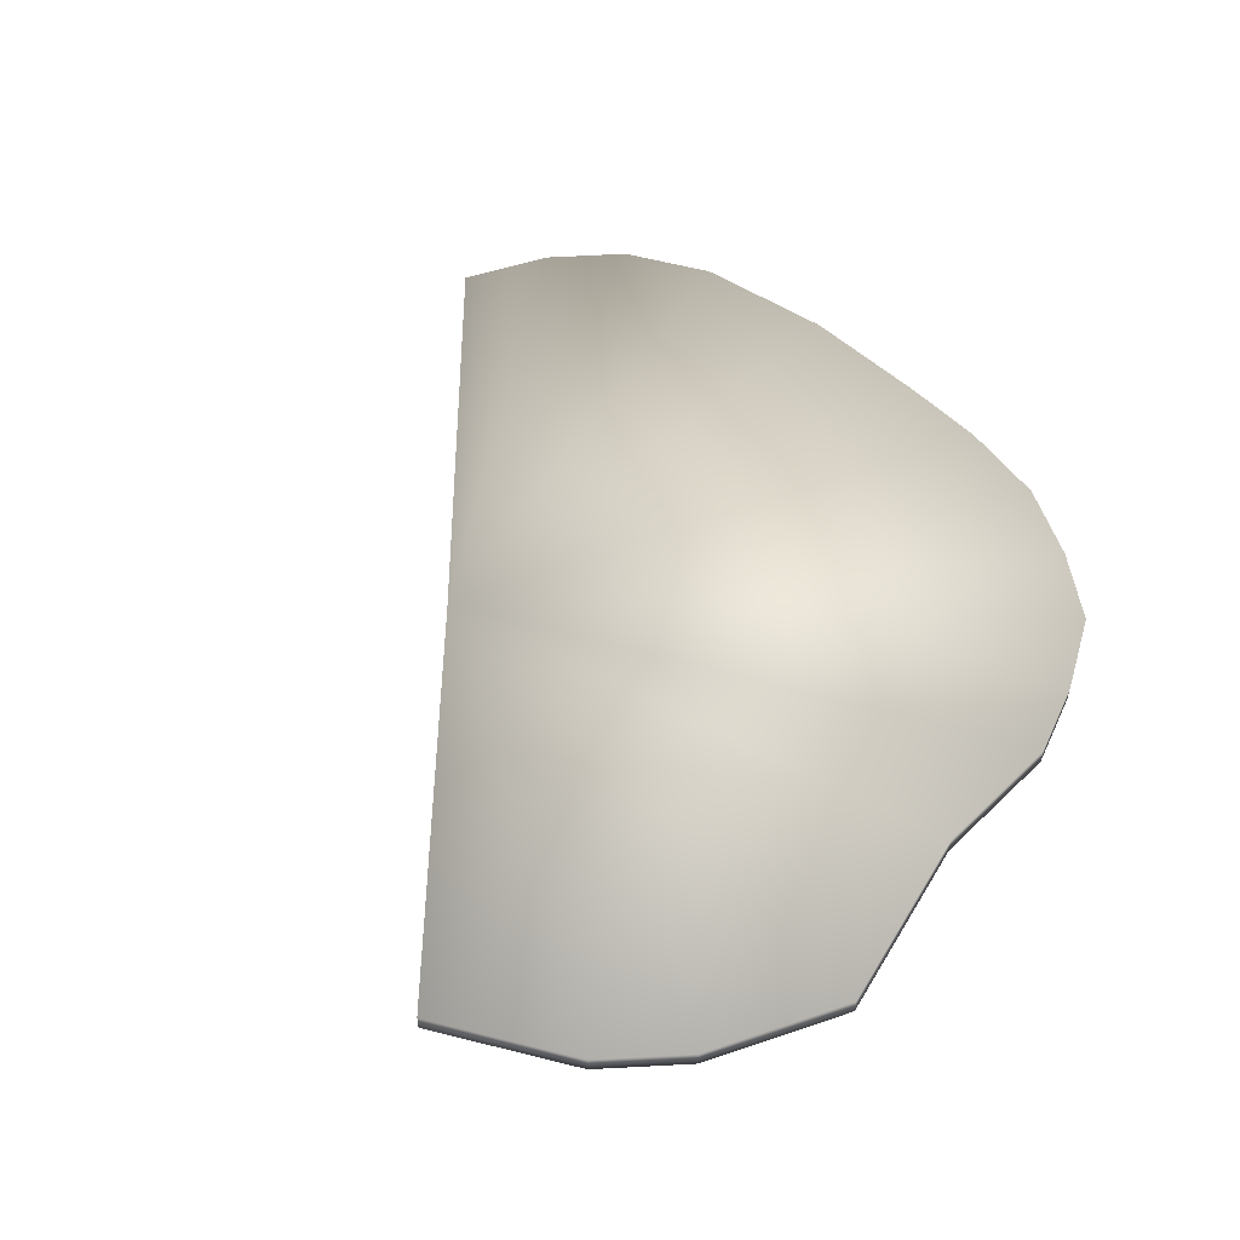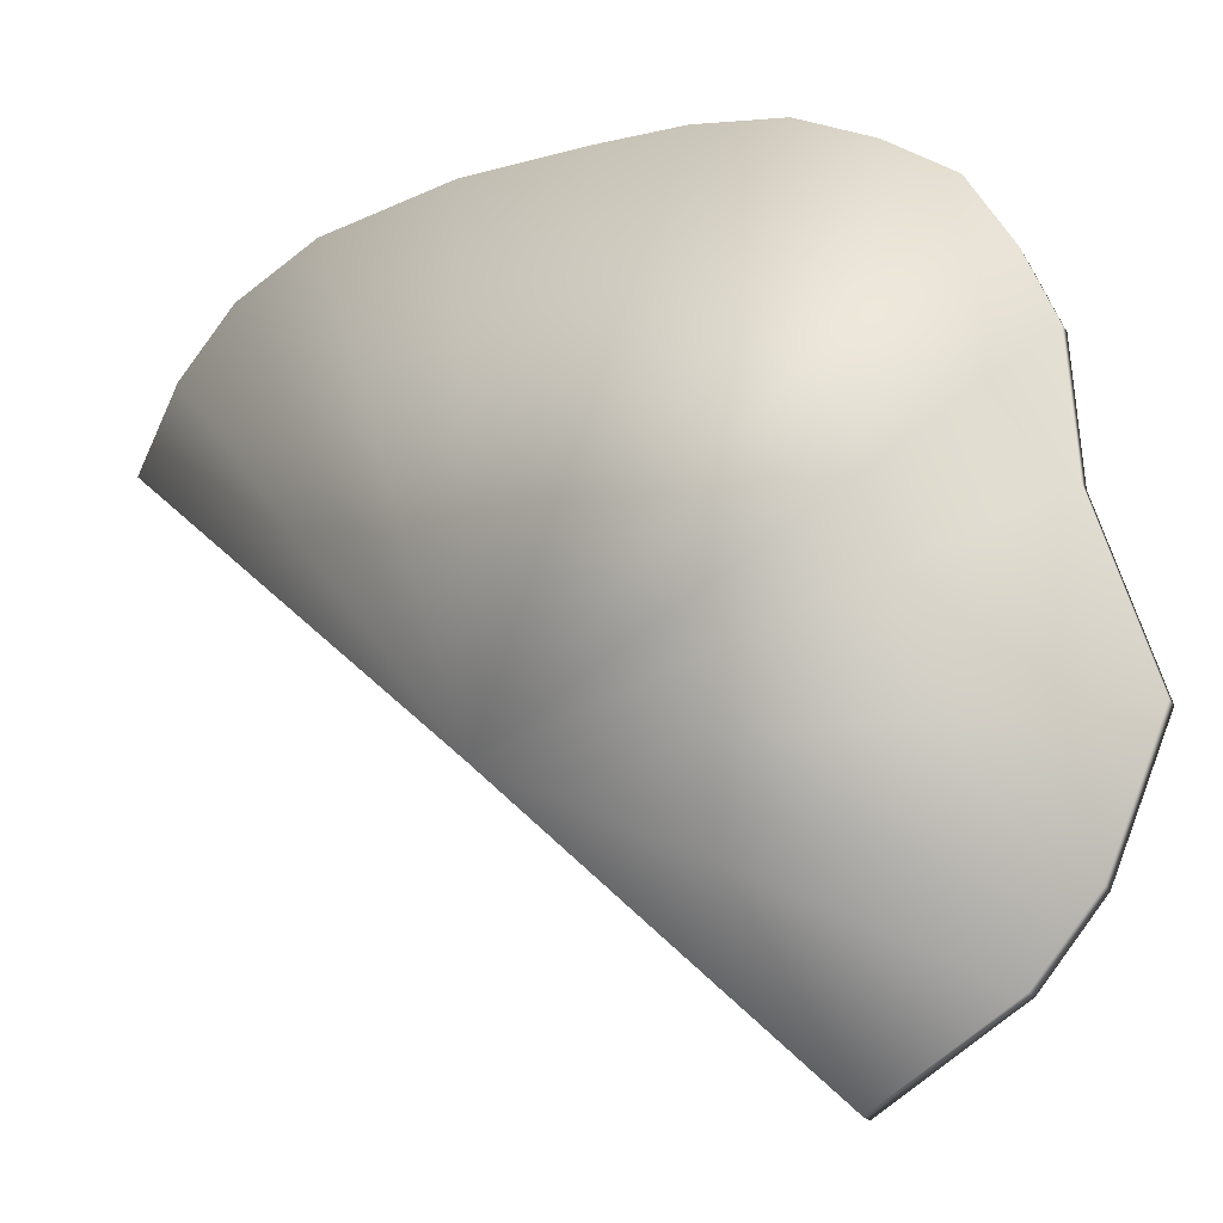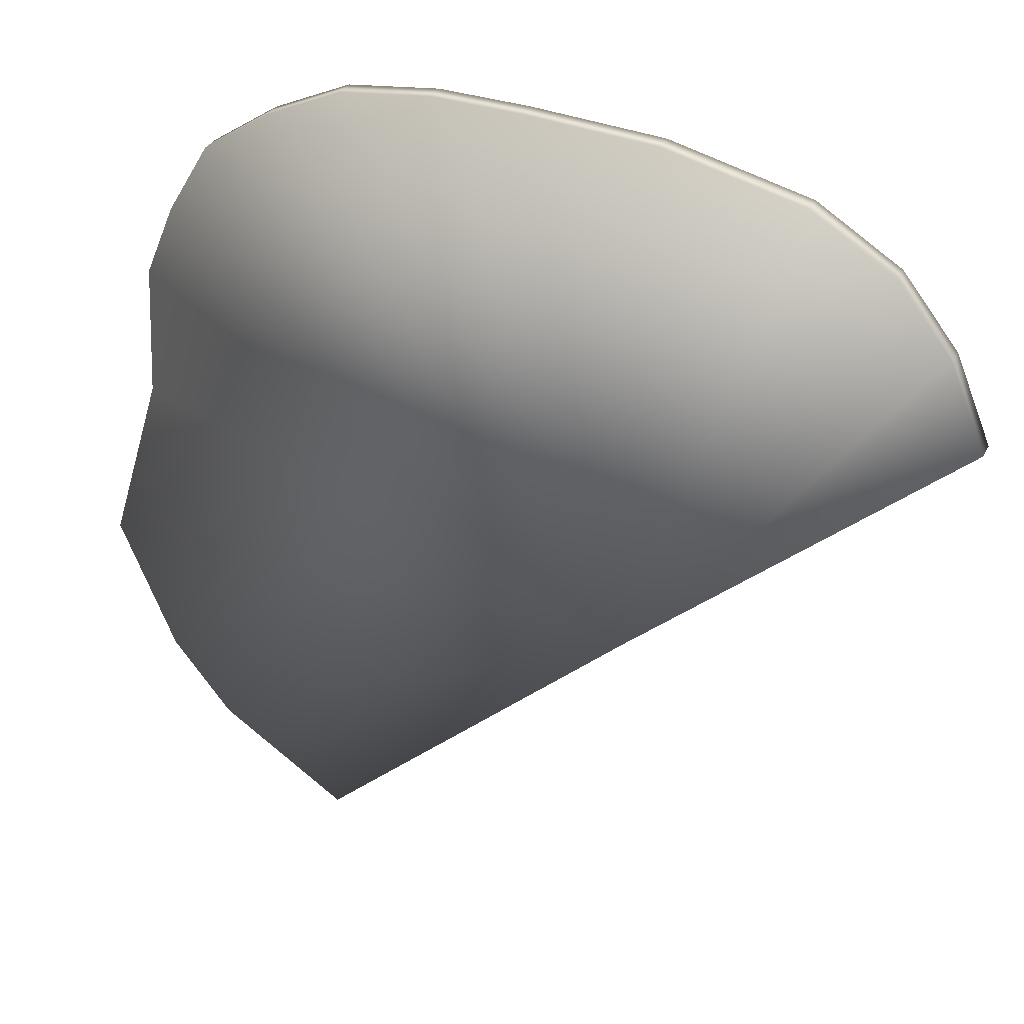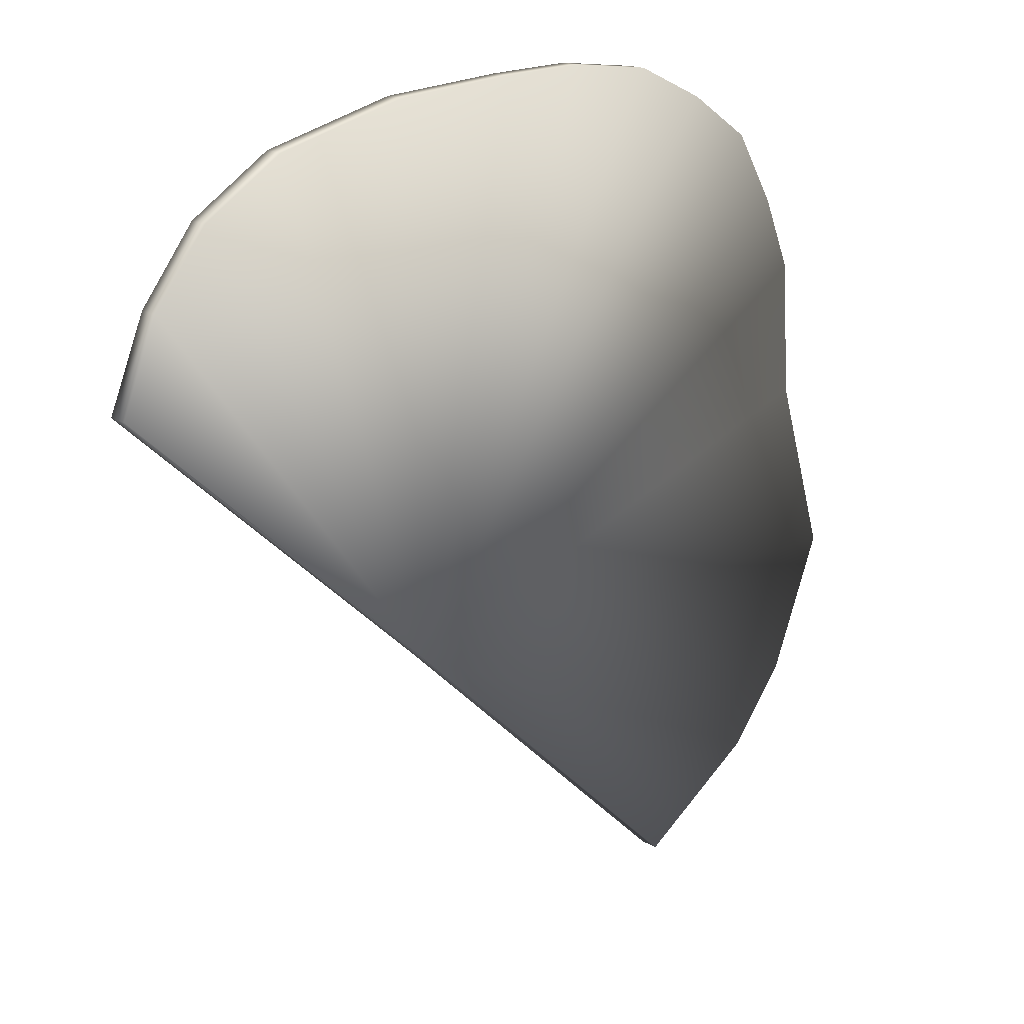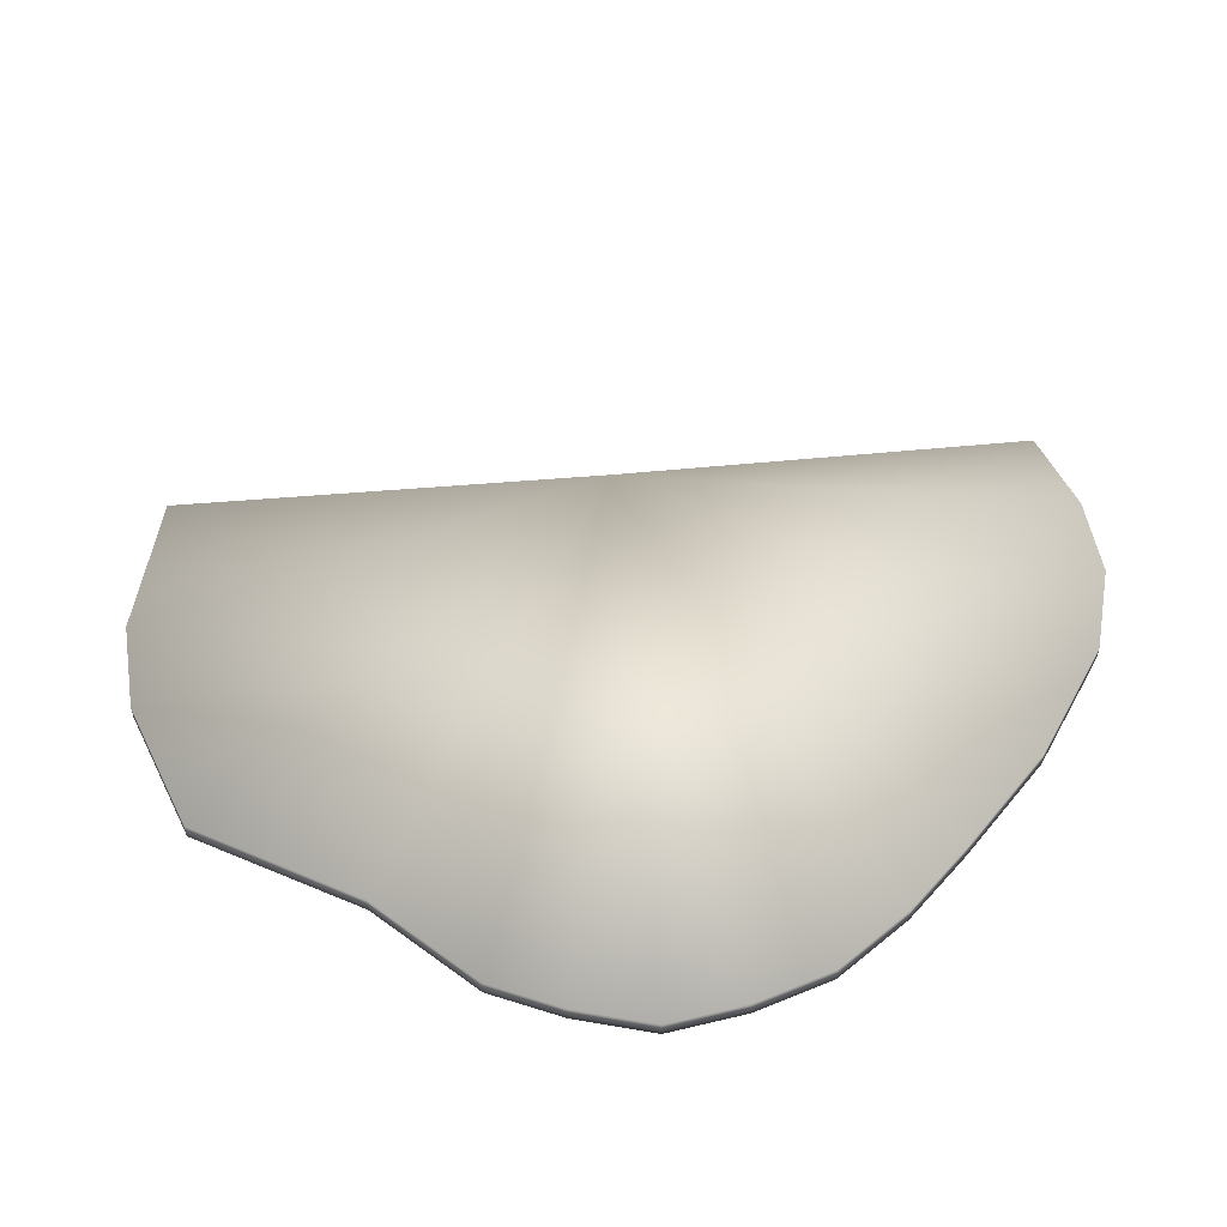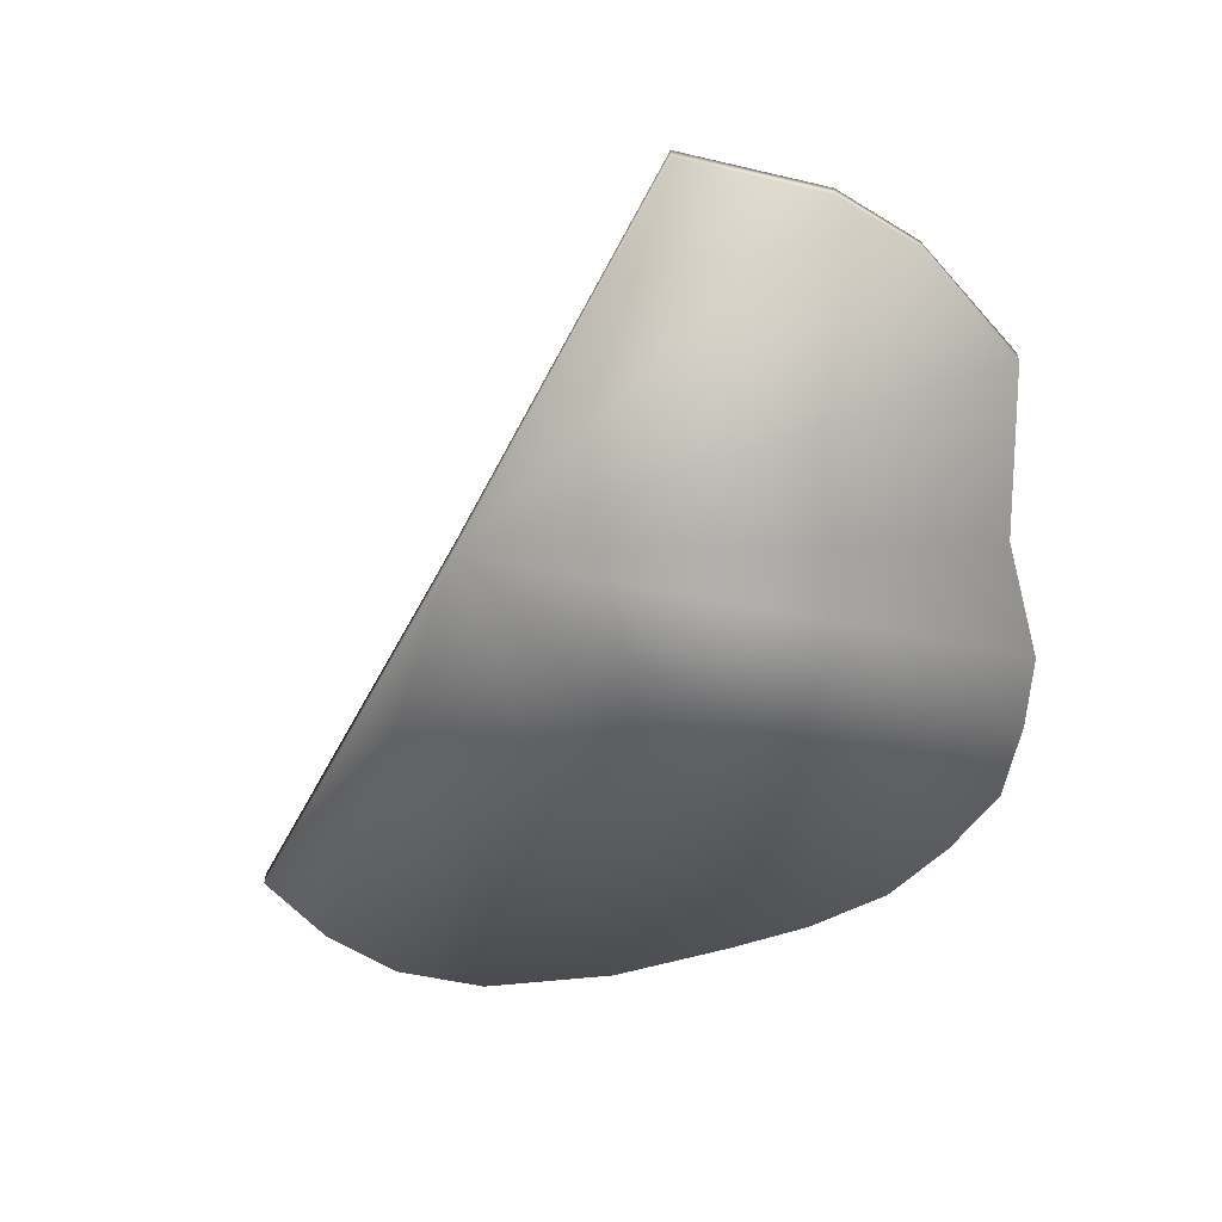
<metadata>
{"format":"obj","ext":"obj","renderer":"f3d","projection":"perspective","resolution":1024,"background":"white","views":[{"elev":53.4,"azim":47.6,"up":"+Z"},{"elev":-19.4,"azim":22.4,"up":"+Y"},{"elev":33.4,"azim":-156.0,"up":"+Y"},{"elev":18.5,"azim":-43.5,"up":"+Y"},{"elev":54.0,"azim":131.5,"up":"+Z"},{"elev":-61.6,"azim":19.1,"up":"+Z"}]}
</metadata>
<code>
g meshSPWaterPPCollision.039
v 18.45 -25.2 0.549
v 21.79 -17.05 -0.549
v 18.45 -25.2 -0.549
v 21.79 -17.05 0.549
v 18.42 -6.231 -0.549
v 18.42 -6.231 0.549
v 17.91 1.849 -0.549
v 17.91 1.849 0.549
v -12.39 -16.13 0.549
v 16.06 6.238 0.549
v 14.84 -29.63 0.549
v 18.45 -25.2 -0.549
v 7.115 -34.55 0.549
v 7.115 -34.55 -0.549
v -12.39 -16.13 -0.549
v 14.84 -29.63 -0.549
v -12.39 -16.13 -0.549
v 21.79 -17.05 -0.549
v 18.42 -6.231 -0.549
v 17.91 1.849 -0.549
v 7.115 -34.55 -0.549
v 7.115 -34.55 0.549
v 14.84 -29.63 0.549
v 16.06 6.238 -0.549
v 17.91 1.849 0.549
v 16.06 6.238 0.549
v 13.46 10.56 -0.549
v 9.406 13.32 -0.549
v 4.819 15.45 -0.549
v 13.46 10.56 0.549
v -0.5966 16.17 -0.549
v -5.875 16.12 -0.549
v 4.819 15.45 0.549
v -0.5966 16.17 0.549
v -0.5966 16.17 0.549
v 4.819 15.45 0.549
v 9.406 13.32 0.549
v 4.819 15.45 -0.549
v 9.406 13.32 -0.549
v 13.46 10.56 -0.549
v -5.875 16.12 0.549
v -13.53 15.71 -0.549
v -21.67 13.84 -0.549
v -13.53 15.71 0.549
v -13.53 15.71 -0.549
v -5.875 16.12 -0.549
v -21.67 13.84 0.549
v -26.52 10.91 0.549
v -29.77 6.858 0.549
v -31.91 1.769 0.549
v -31.91 1.769 -0.549
v -29.77 6.858 -0.549
v -31.91 1.769 -0.549
v -29.77 6.858 -0.549
v -26.52 10.91 -0.549
v -21.67 13.84 0.549
v -26.52 10.91 0.549
v -29.77 6.858 0.549
g meshSPWaterPPCollision.039_0
f 3 2 1
f 2 4 1
f 2 5 4
f 5 6 4
f 5 7 6
f 7 8 6
f 4 6 9
f 9 6 8
f 9 1 4
f 9 8 10
f 11 1 9
f 12 1 11
f 9 13 11
f 14 13 9
f 15 14 9
f 16 12 11
f 12 16 17
f 12 17 18
f 19 18 17
f 19 17 20
f 21 17 16
f 21 16 22
f 16 23 22
f 20 17 24
f 20 24 25
f 24 26 25
f 27 24 17
f 24 27 10
f 28 27 17
f 28 17 29
f 27 30 10
f 31 29 17
f 32 31 17
f 29 31 33
f 31 34 33
f 10 30 9
f 31 32 35
f 36 35 9
f 9 37 36
f 30 37 9
f 38 36 37
f 39 38 37
f 39 37 30
f 40 39 30
f 32 41 35
f 35 41 9
f 42 32 17
f 43 42 17
f 42 43 44
f 41 44 9
f 45 44 41
f 46 45 41
f 43 47 44
f 44 47 9
f 9 47 48
f 9 48 49
f 9 49 50
f 17 9 50
f 51 50 49
f 52 51 49
f 53 17 50
f 54 17 53
f 43 17 55
f 55 17 54
f 43 55 56
f 55 57 56
f 55 54 57
f 54 58 57

</code>
